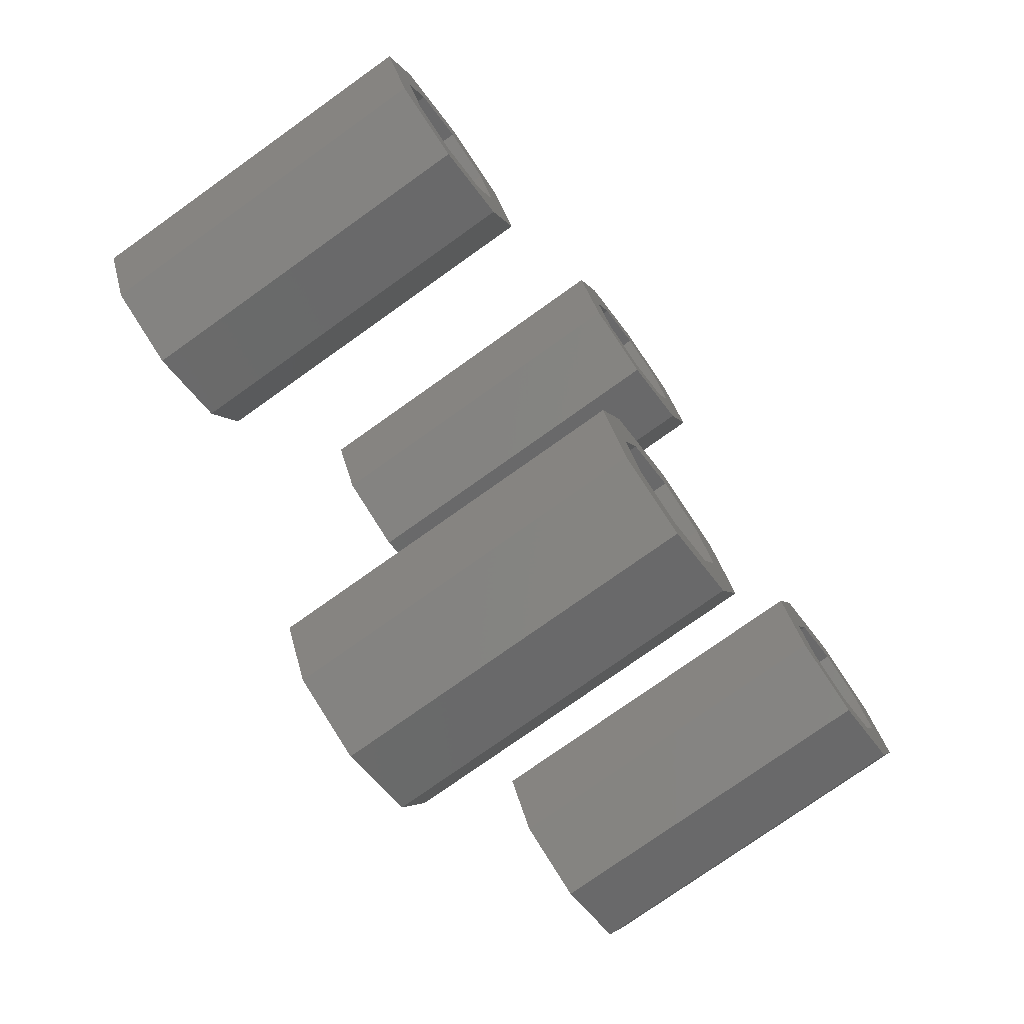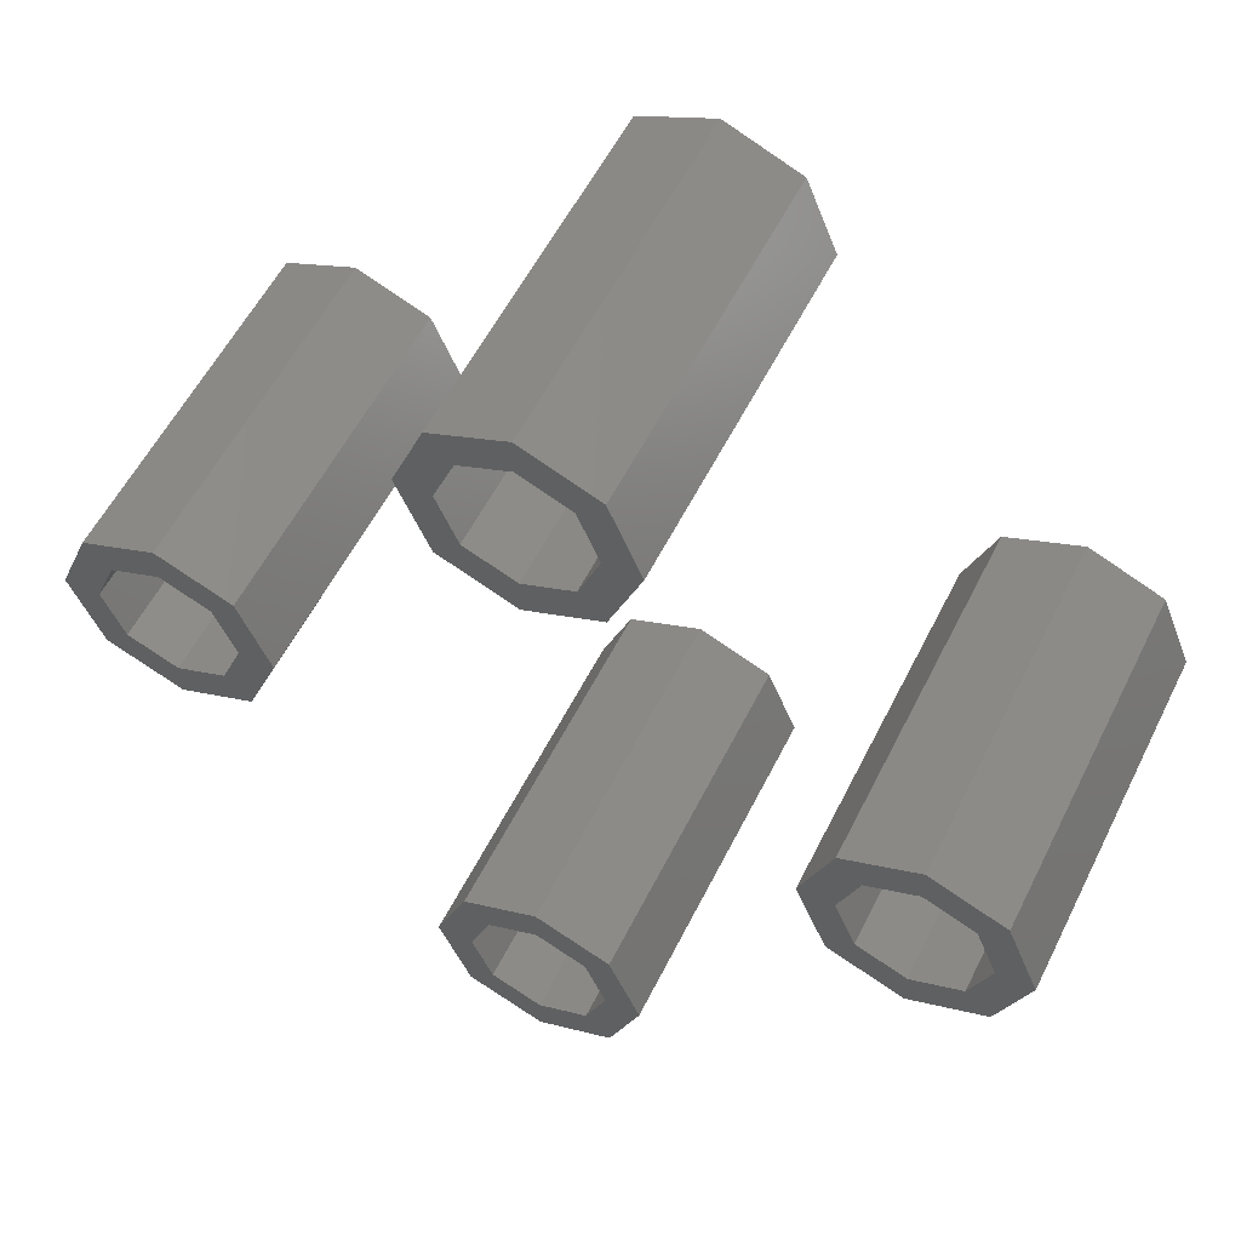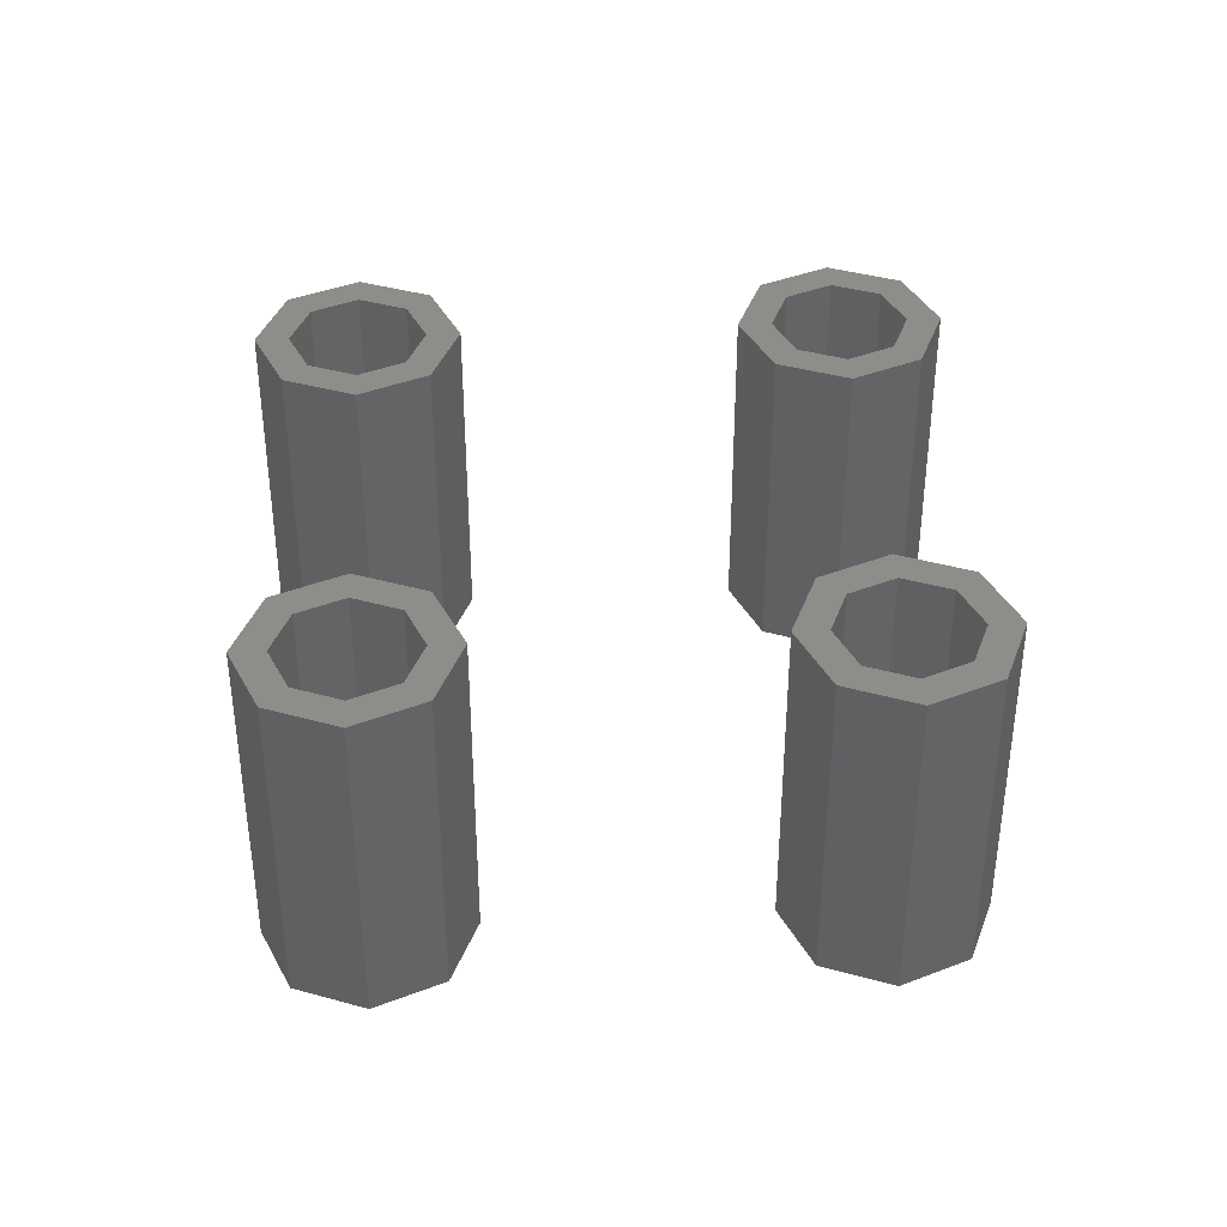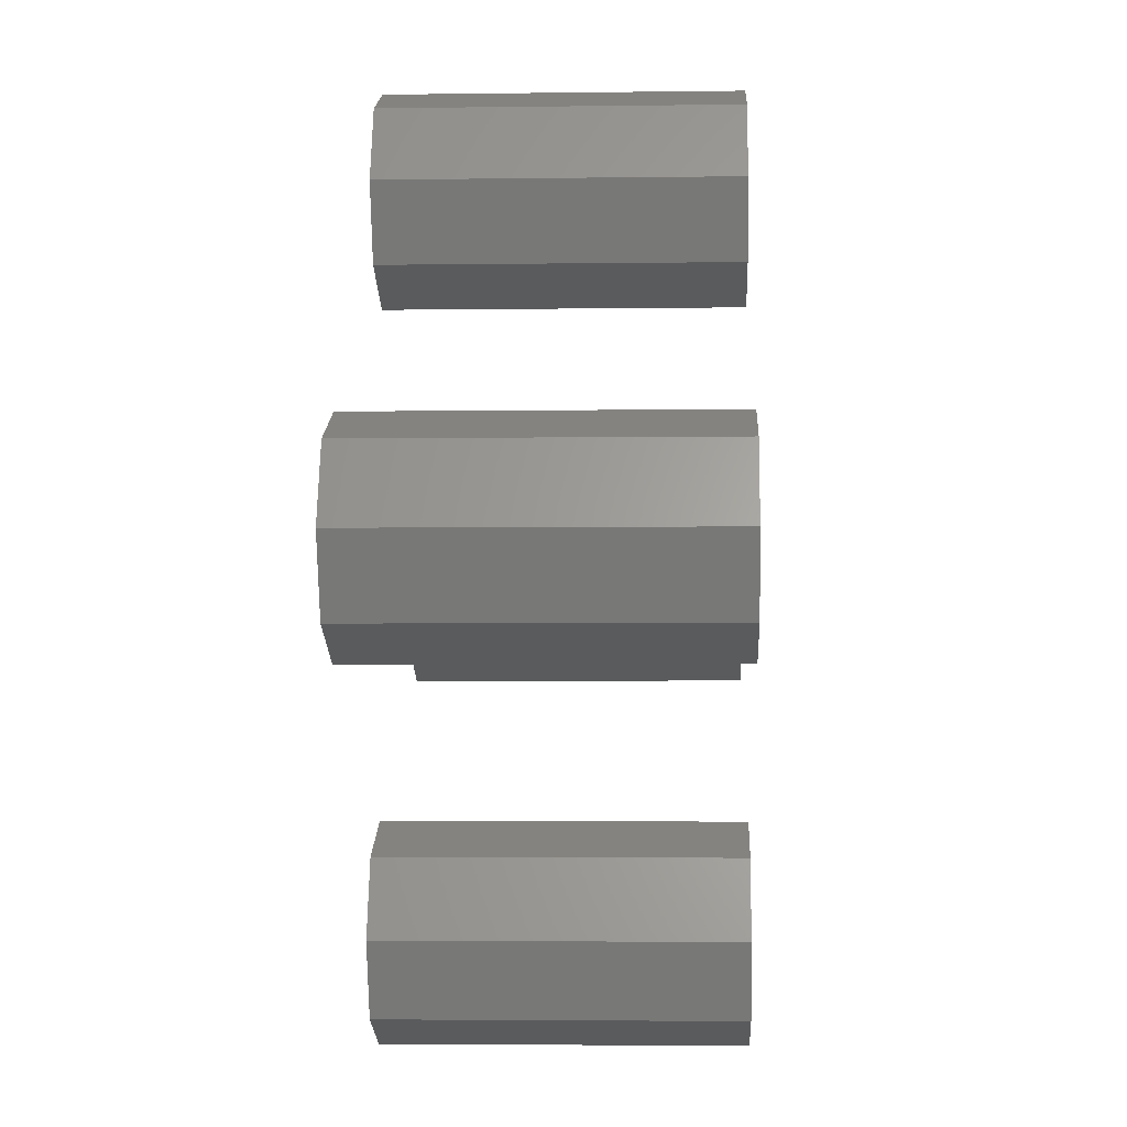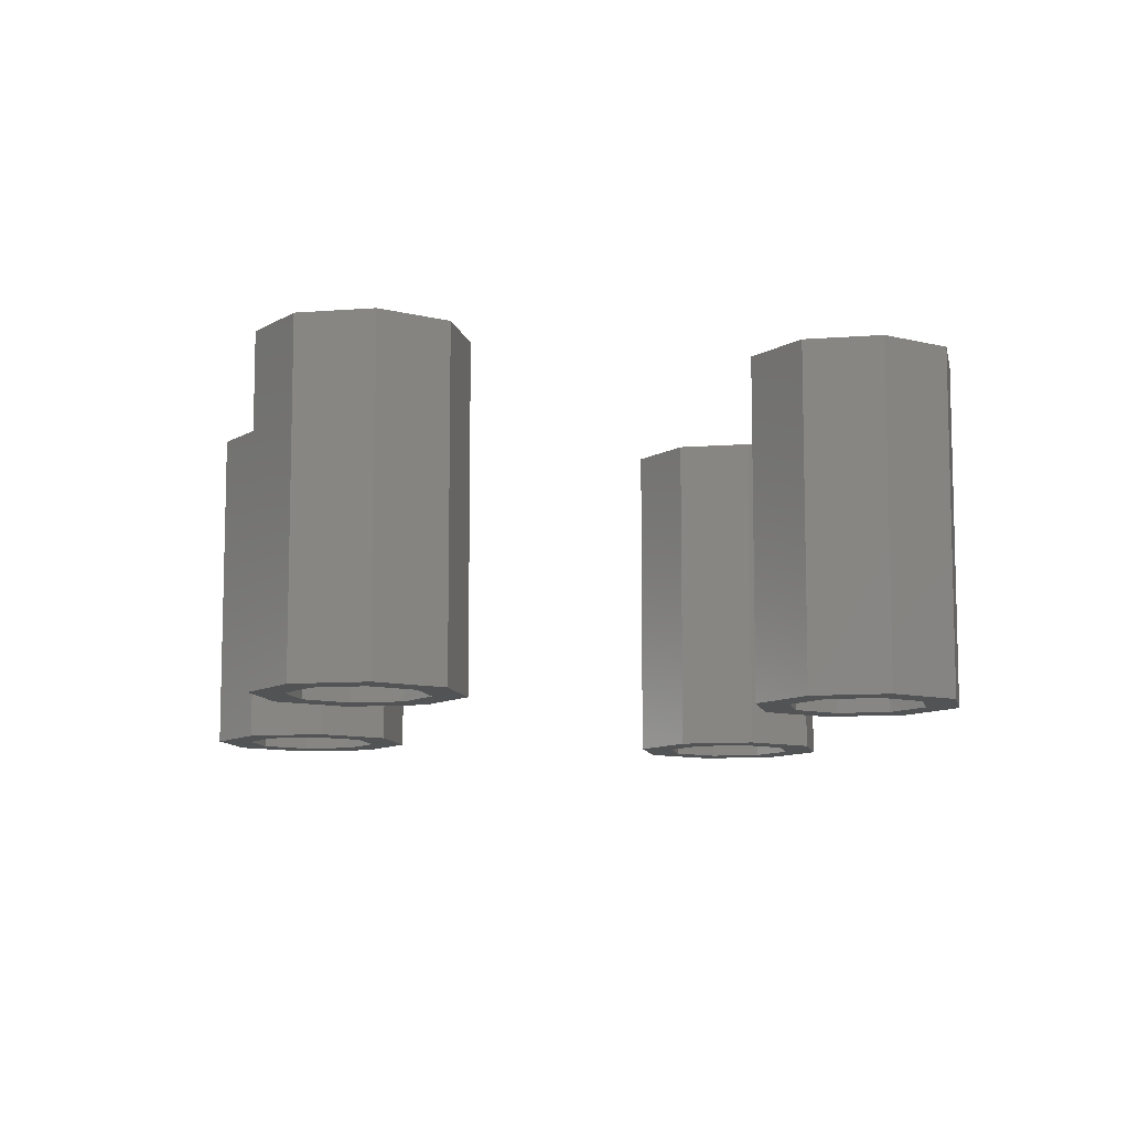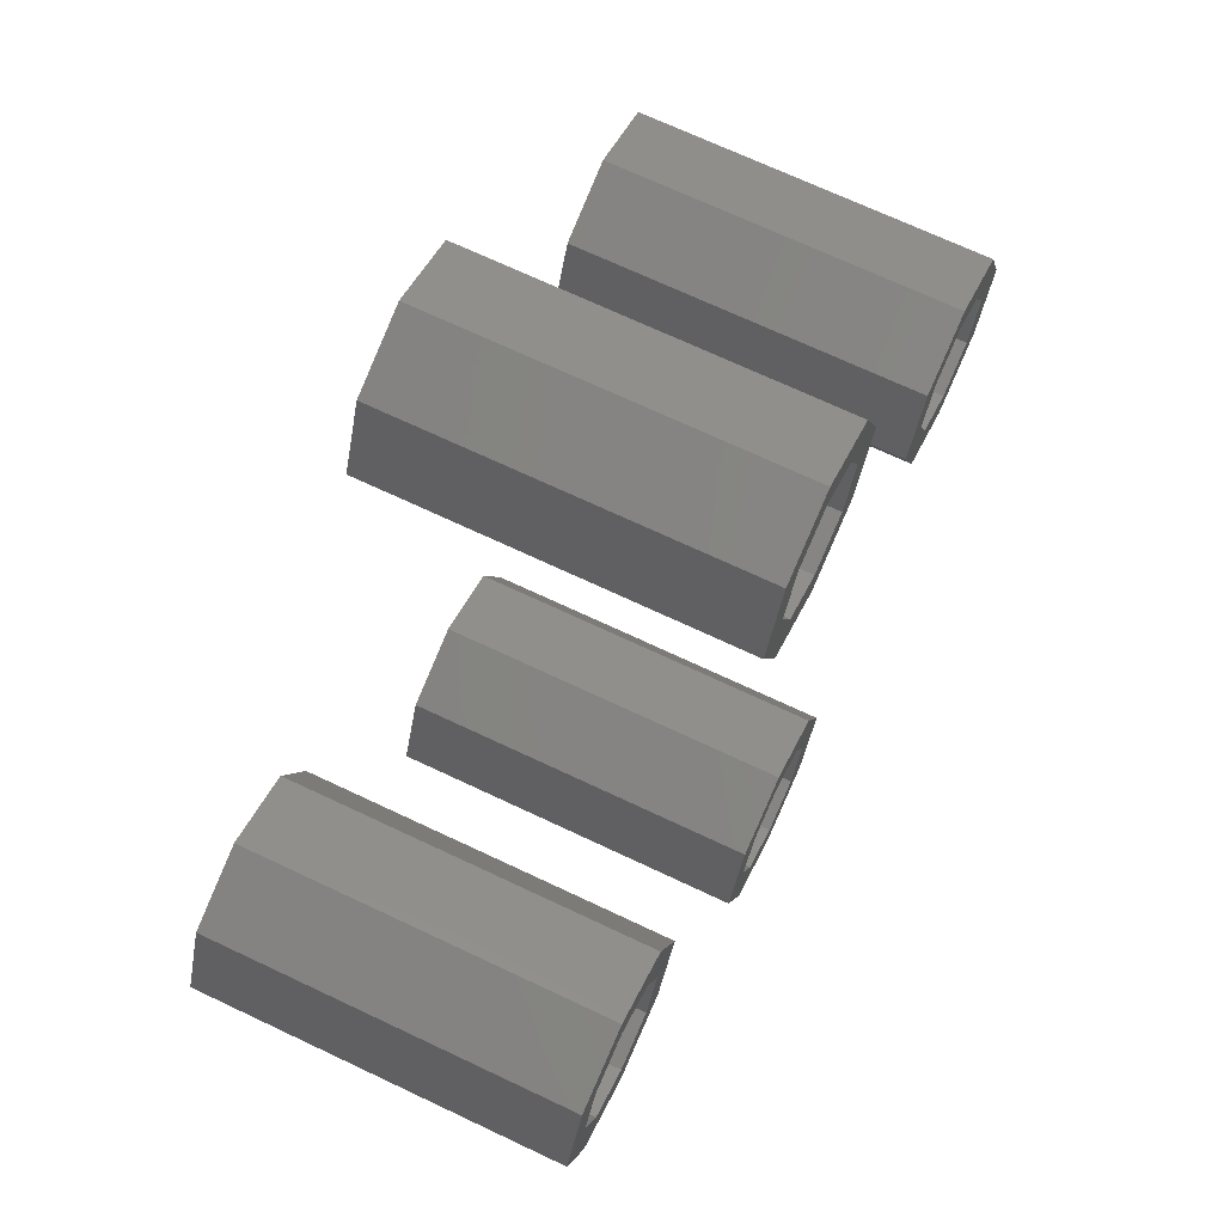
<metadata>
{"format":"stl","ext":"stl","renderer":"f3d","projection":"perspective","resolution":1024,"background":"white","views":[{"elev":-75.1,"azim":125.6,"up":"+Y"},{"elev":55.7,"azim":-153.9,"up":"+Y"},{"elev":39.3,"azim":41.7,"up":"+Z"},{"elev":-3.6,"azim":-87.4,"up":"+Y"},{"elev":-9.7,"azim":-146.1,"up":"+Z"},{"elev":69.3,"azim":-64.6,"up":"+Y"}]}
</metadata>
<code>
# stl→obj: 128 verts, 256 faces
v 0.3 -1 0.5
v 0.2121 -0.7879 -0.5
v 0.2121 -0.7879 0.5
v 0.3 -1 -0.5
v -0.3 -1 -0.5
v -0.2121 -0.7879 0.5
v -0.2121 -0.7879 -0.5
v -0.3 -1 0.5
v 0.2 -1 -0.5
v 0.2121 -1.212 -0.5
v 0.1414 -1.141 -0.5
v 0 -1.3 -0.5
v 0 -1.2 -0.5
v -0.1414 -1.141 -0.5
v -0.2121 -1.212 -0.5
v -0.2 -1 -0.5
v 0.1414 -0.8586 -0.5
v 0 -0.8 -0.5
v 0 -0.7 -0.5
v -0.1414 -0.8586 -0.5
v 0 -0.7 0.5
v 0.2 -1 0.5
v 0.2121 -1.212 0.5
v 0.1414 -0.8586 0.5
v 0 -0.8 0.5
v -0.1414 -0.8586 0.5
v -0.2 -1 0.5
v 0.1414 -1.141 0.5
v 0 -1.2 0.5
v 0 -1.3 0.5
v -0.1414 -1.141 0.5
v -0.2121 -1.212 0.5
v 0.3 1 0.5
v 0.2121 1.212 -0.5
v 0.2121 1.212 0.5
v 0.3 1 -0.5
v -0.3 1 -0.5
v -0.2121 1.212 0.5
v -0.2121 1.212 -0.5
v -0.3 1 0.5
v 0.2 1 -0.5
v 0.2121 0.7879 -0.5
v 0.1414 0.8586 -0.5
v 0 0.7 -0.5
v 0 0.8 -0.5
v -0.1414 0.8586 -0.5
v -0.2121 0.7879 -0.5
v -0.2 1 -0.5
v 0.1414 1.141 -0.5
v 0 1.2 -0.5
v 0 1.3 -0.5
v -0.1414 1.141 -0.5
v 0 1.3 0.5
v 0.2 1 0.5
v 0.2121 0.7879 0.5
v 0.1414 1.141 0.5
v 0 1.2 0.5
v -0.1414 1.141 0.5
v -0.2 1 0.5
v 0.1414 0.8586 0.5
v 0 0.8 0.5
v 0 0.7 0.5
v -0.1414 0.8586 0.5
v -0.2121 0.7879 0.5
v 1.3 0 0.5
v 1.212 0.2121 -0.5
v 1.212 0.2121 0.5
v 1.3 0 -0.5
v 0.7 0 -0.5
v 0.7879 0.2121 0.5
v 0.7879 0.2121 -0.5
v 0.7 0 0.5
v 1.2 0 -0.5
v 1.212 -0.2121 -0.5
v 1.141 -0.1414 -0.5
v 1 -0.3 -0.5
v 1 -0.2 -0.5
v 0.8586 -0.1414 -0.5
v 0.7879 -0.2121 -0.5
v 0.8 0 -0.5
v 1.141 0.1414 -0.5
v 1 0.2 -0.5
v 1 0.3 -0.5
v 0.8586 0.1414 -0.5
v 1 0.3 0.5
v 1.2 0 0.5
v 1.212 -0.2121 0.5
v 1.141 0.1414 0.5
v 1 0.2 0.5
v 0.8586 0.1414 0.5
v 0.8 0 0.5
v 1.141 -0.1414 0.5
v 1 -0.2 0.5
v 1 -0.3 0.5
v 0.8586 -0.1414 0.5
v 0.7879 -0.2121 0.5
v -0.7 0 0.5
v -0.7879 0.2121 -0.5
v -0.7879 0.2121 0.5
v -0.7 0 -0.5
v -1.3 0 -0.5
v -1.212 0.2121 0.5
v -1.212 0.2121 -0.5
v -1.3 0 0.5
v -0.8 0 -0.5
v -0.7879 -0.2121 -0.5
v -0.8586 -0.1414 -0.5
v -1 -0.3 -0.5
v -1 -0.2 -0.5
v -1.141 -0.1414 -0.5
v -1.212 -0.2121 -0.5
v -1.2 0 -0.5
v -0.8586 0.1414 -0.5
v -1 0.2 -0.5
v -1 0.3 -0.5
v -1.141 0.1414 -0.5
v -1 0.3 0.5
v -0.8 0 0.5
v -0.7879 -0.2121 0.5
v -0.8586 0.1414 0.5
v -1 0.2 0.5
v -1.141 0.1414 0.5
v -1.2 0 0.5
v -0.8586 -0.1414 0.5
v -1 -0.2 0.5
v -1 -0.3 0.5
v -1.141 -0.1414 0.5
v -1.212 -0.2121 0.5
f 1 2 3
f 2 1 4
f 5 6 7
f 6 5 8
f 9 4 10
f 4 9 2
f 10 11 9
f 12 11 10
f 12 13 11
f 12 14 13
f 14 15 16
f 15 14 12
f 17 2 9
f 18 2 17
f 18 19 2
f 20 19 18
f 20 7 19
f 16 7 20
f 5 16 15
f 16 5 7
f 19 6 21
f 6 19 7
f 2 21 3
f 21 2 19
f 22 1 3
f 1 22 23
f 3 24 22
f 21 24 3
f 21 25 24
f 21 26 25
f 26 6 27
f 6 26 21
f 28 23 22
f 29 23 28
f 29 30 23
f 31 30 29
f 31 32 30
f 27 32 31
f 8 27 6
f 27 8 32
f 15 8 5
f 8 15 32
f 23 4 1
f 4 23 10
f 12 23 30
f 23 12 10
f 15 30 32
f 30 15 12
f 9 24 17
f 24 9 22
f 27 20 26
f 20 27 16
f 20 25 26
f 25 20 18
f 18 24 25
f 24 18 17
f 31 16 27
f 16 31 14
f 11 22 9
f 22 11 28
f 11 29 28
f 29 11 13
f 13 31 29
f 31 13 14
f 33 34 35
f 34 33 36
f 37 38 39
f 38 37 40
f 41 36 42
f 36 41 34
f 42 43 41
f 44 43 42
f 44 45 43
f 44 46 45
f 46 47 48
f 47 46 44
f 49 34 41
f 50 34 49
f 50 51 34
f 52 51 50
f 52 39 51
f 48 39 52
f 37 48 47
f 48 37 39
f 51 38 53
f 38 51 39
f 34 53 35
f 53 34 51
f 54 33 35
f 33 54 55
f 35 56 54
f 53 56 35
f 53 57 56
f 53 58 57
f 58 38 59
f 38 58 53
f 60 55 54
f 61 55 60
f 61 62 55
f 63 62 61
f 63 64 62
f 59 64 63
f 40 59 38
f 59 40 64
f 47 40 37
f 40 47 64
f 55 36 33
f 36 55 42
f 44 55 62
f 55 44 42
f 47 62 64
f 62 47 44
f 41 56 49
f 56 41 54
f 59 52 58
f 52 59 48
f 52 57 58
f 57 52 50
f 50 56 57
f 56 50 49
f 63 48 59
f 48 63 46
f 43 54 41
f 54 43 60
f 43 61 60
f 61 43 45
f 45 63 61
f 63 45 46
f 65 66 67
f 66 65 68
f 69 70 71
f 70 69 72
f 73 68 74
f 68 73 66
f 74 75 73
f 76 75 74
f 76 77 75
f 76 78 77
f 78 79 80
f 79 78 76
f 81 66 73
f 82 66 81
f 82 83 66
f 84 83 82
f 84 71 83
f 80 71 84
f 69 80 79
f 80 69 71
f 83 70 85
f 70 83 71
f 66 85 67
f 85 66 83
f 86 65 67
f 65 86 87
f 67 88 86
f 85 88 67
f 85 89 88
f 85 90 89
f 90 70 91
f 70 90 85
f 92 87 86
f 93 87 92
f 93 94 87
f 95 94 93
f 95 96 94
f 91 96 95
f 72 91 70
f 91 72 96
f 79 72 69
f 72 79 96
f 87 68 65
f 68 87 74
f 76 87 94
f 87 76 74
f 79 94 96
f 94 79 76
f 73 88 81
f 88 73 86
f 91 84 90
f 84 91 80
f 84 89 90
f 89 84 82
f 82 88 89
f 88 82 81
f 95 80 91
f 80 95 78
f 75 86 73
f 86 75 92
f 75 93 92
f 93 75 77
f 77 95 93
f 95 77 78
f 97 98 99
f 98 97 100
f 101 102 103
f 102 101 104
f 105 100 106
f 100 105 98
f 106 107 105
f 108 107 106
f 108 109 107
f 108 110 109
f 110 111 112
f 111 110 108
f 113 98 105
f 114 98 113
f 114 115 98
f 116 115 114
f 116 103 115
f 112 103 116
f 101 112 111
f 112 101 103
f 115 102 117
f 102 115 103
f 98 117 99
f 117 98 115
f 118 97 99
f 97 118 119
f 99 120 118
f 117 120 99
f 117 121 120
f 117 122 121
f 122 102 123
f 102 122 117
f 124 119 118
f 125 119 124
f 125 126 119
f 127 126 125
f 127 128 126
f 123 128 127
f 104 123 102
f 123 104 128
f 111 104 101
f 104 111 128
f 119 100 97
f 100 119 106
f 108 119 126
f 119 108 106
f 111 126 128
f 126 111 108
f 105 120 113
f 120 105 118
f 123 116 122
f 116 123 112
f 116 121 122
f 121 116 114
f 114 120 121
f 120 114 113
f 127 112 123
f 112 127 110
f 107 118 105
f 118 107 124
f 107 125 124
f 125 107 109
f 109 127 125
f 127 109 110

</code>
